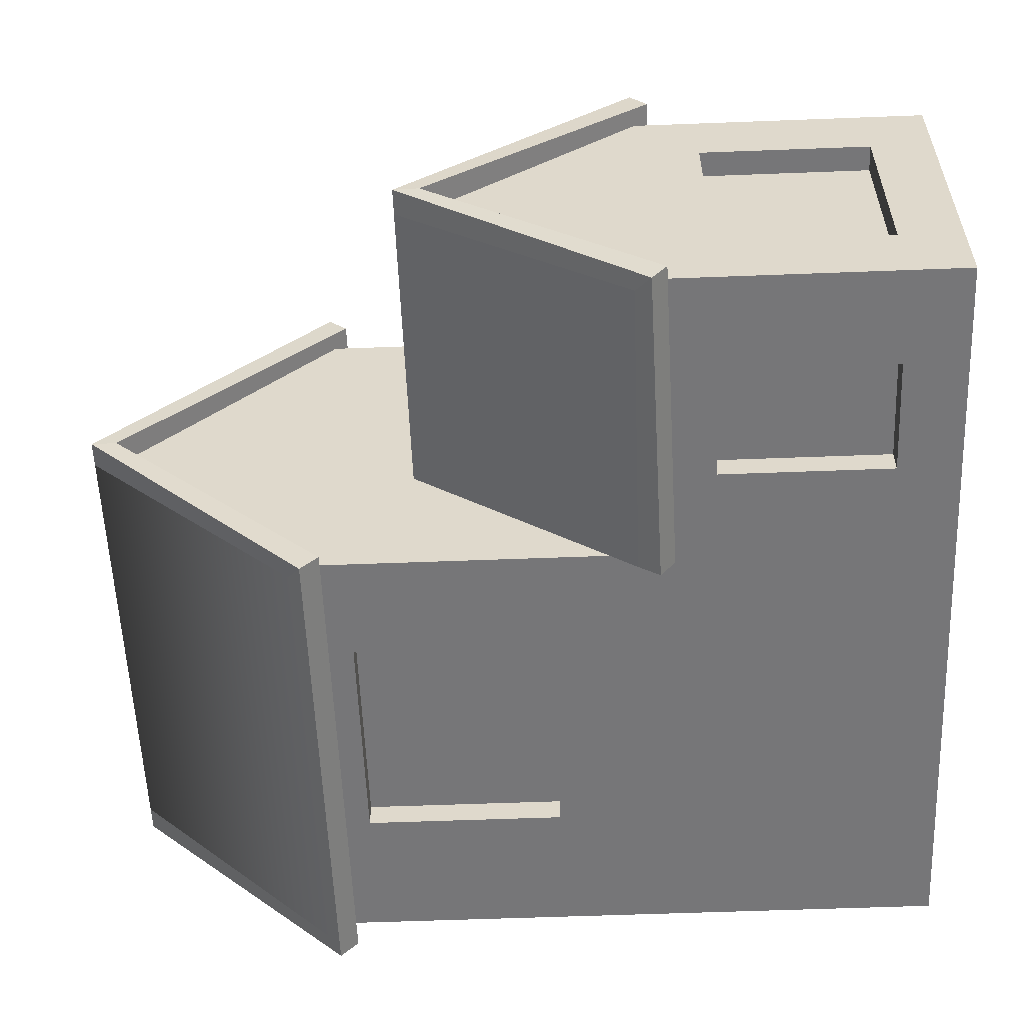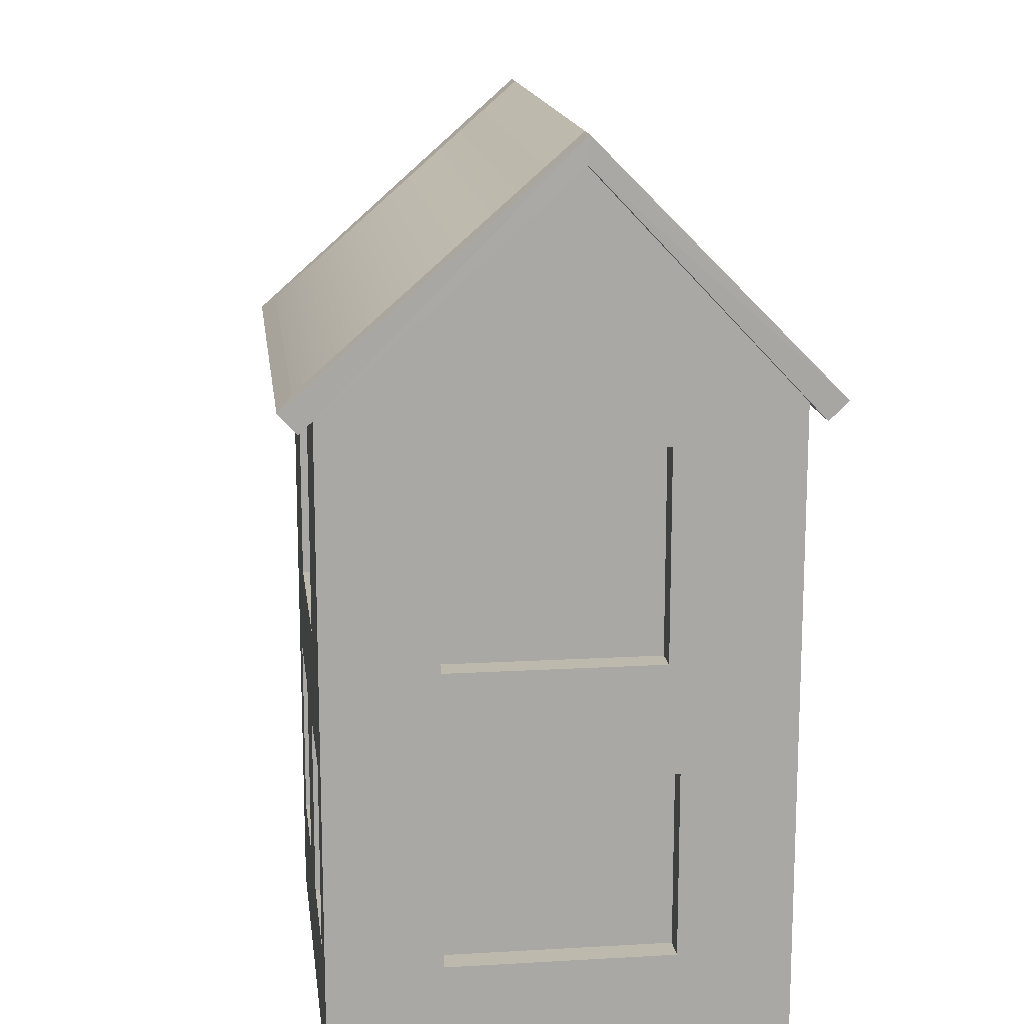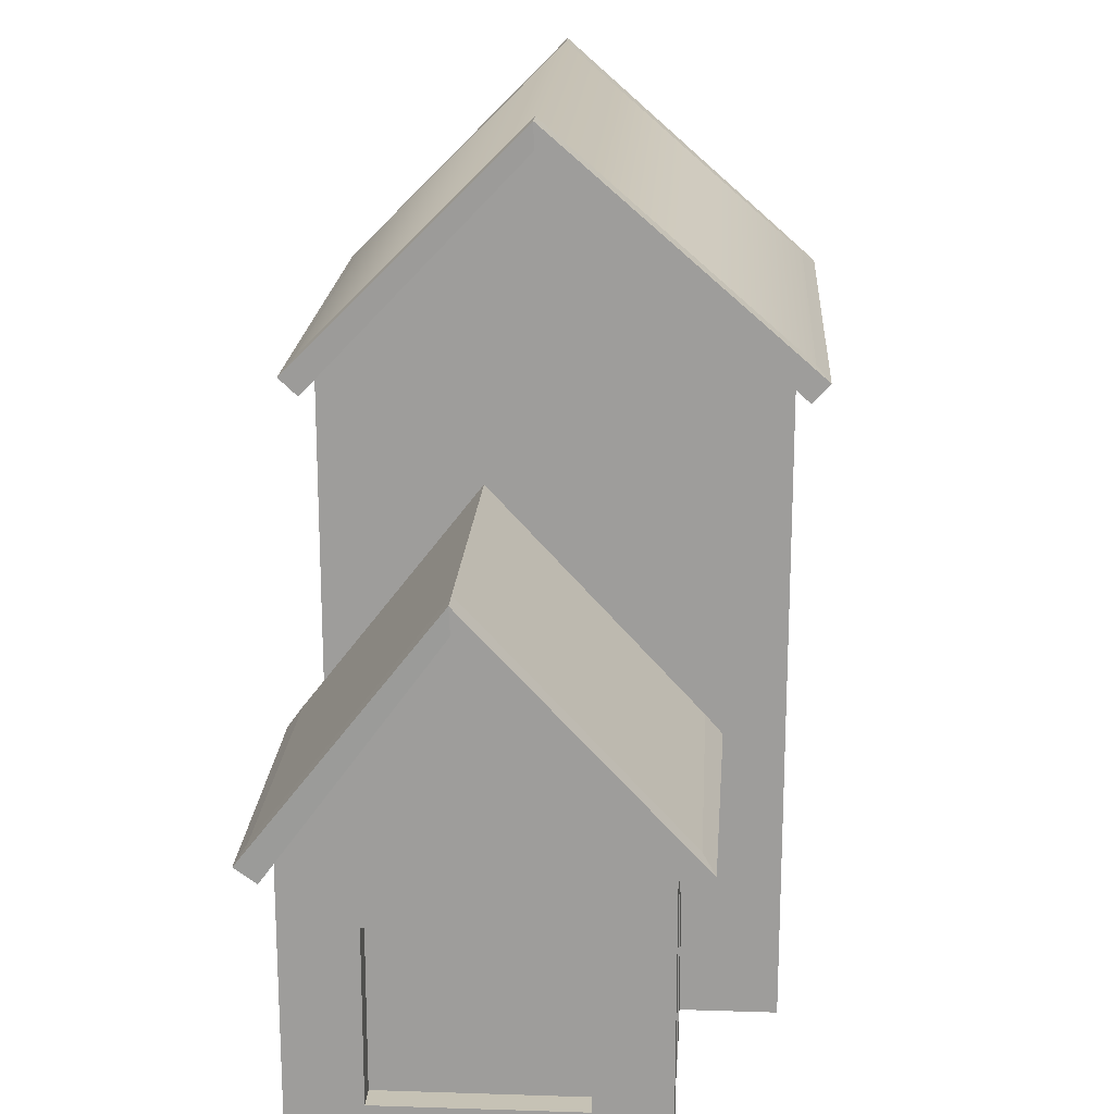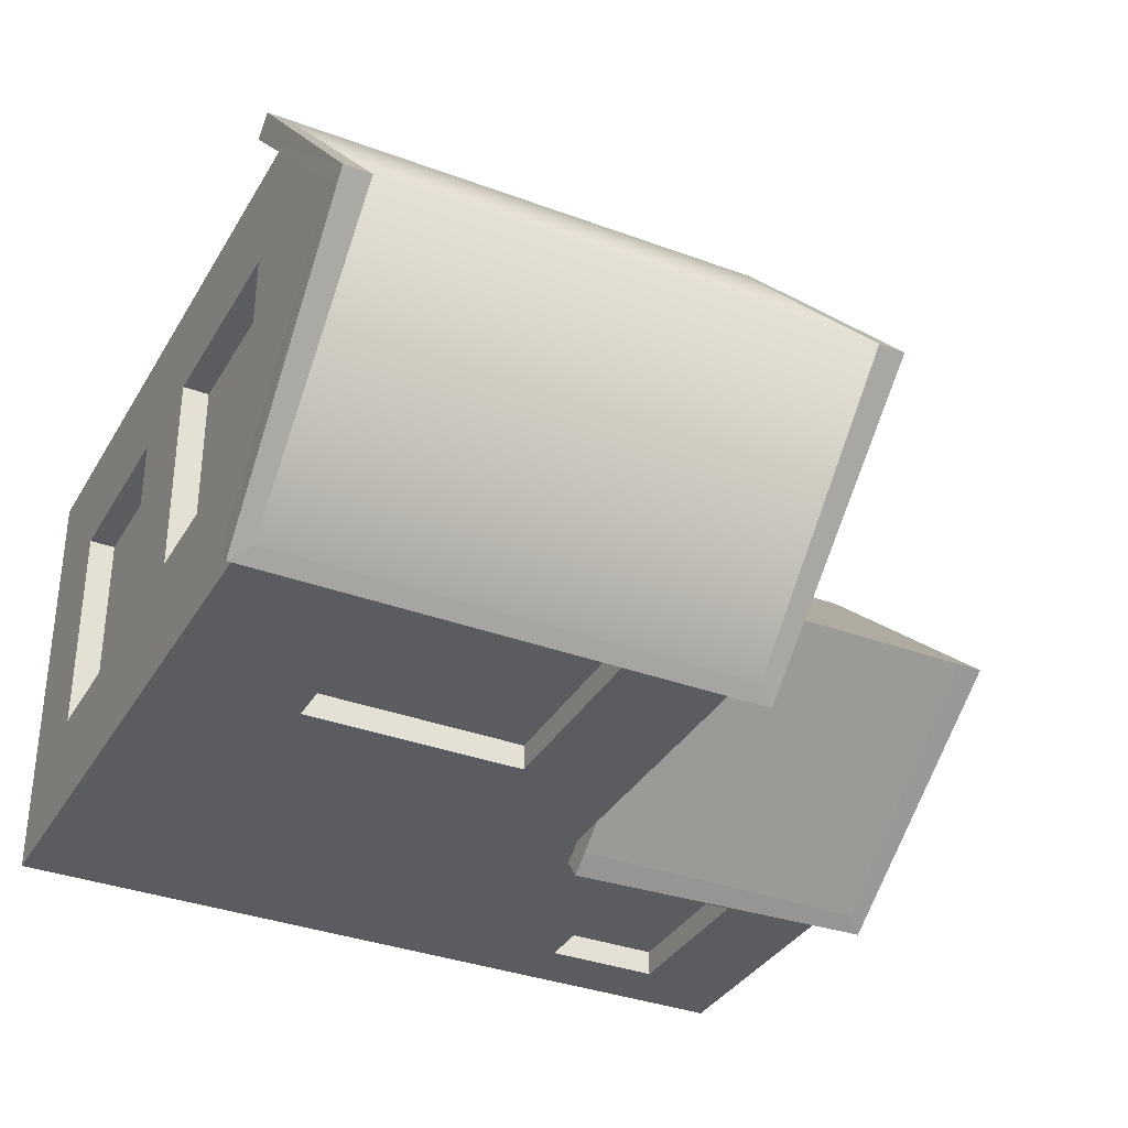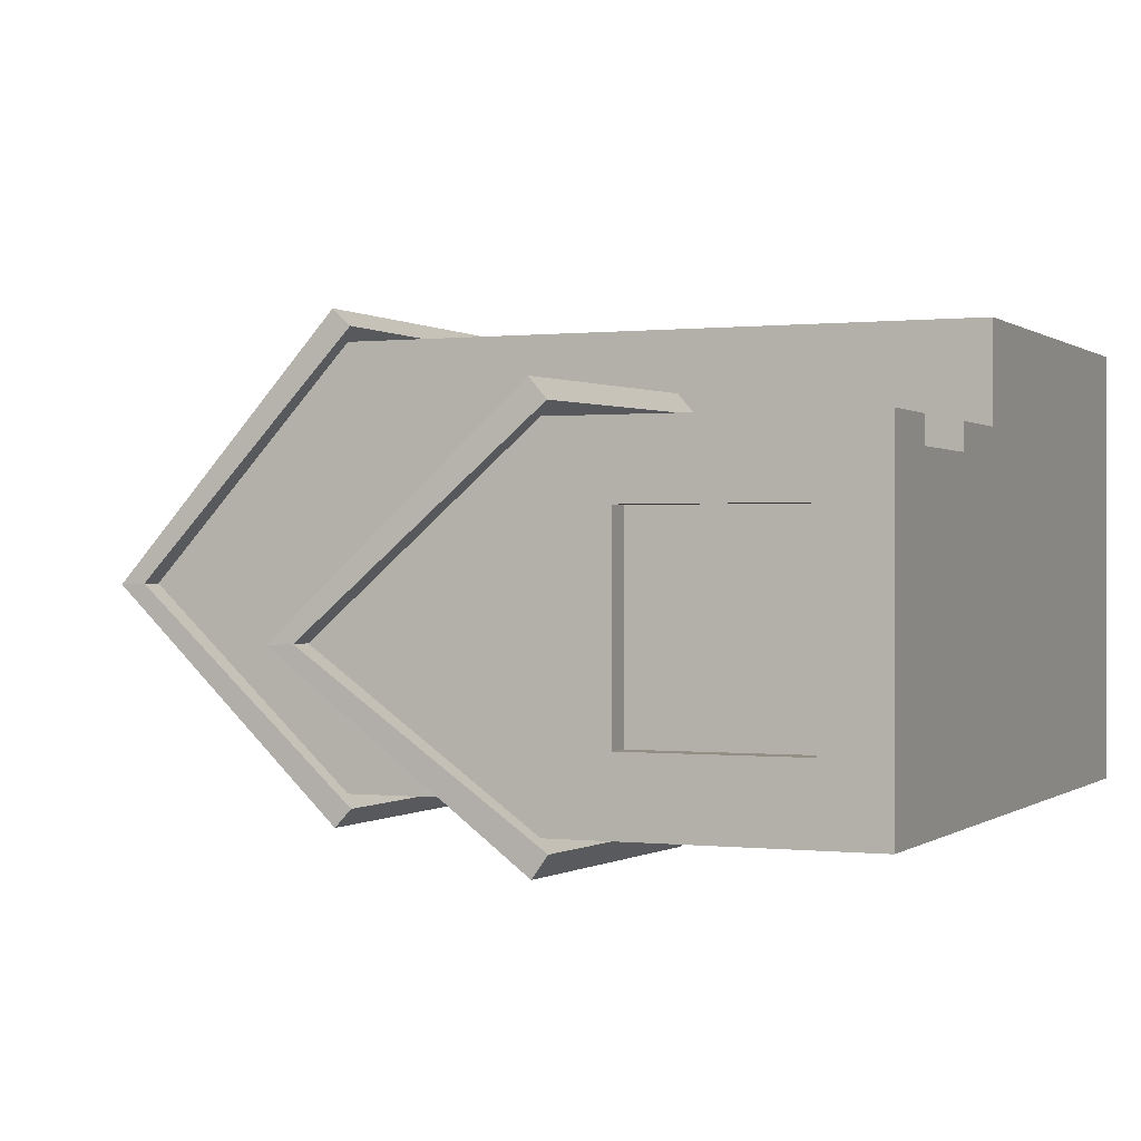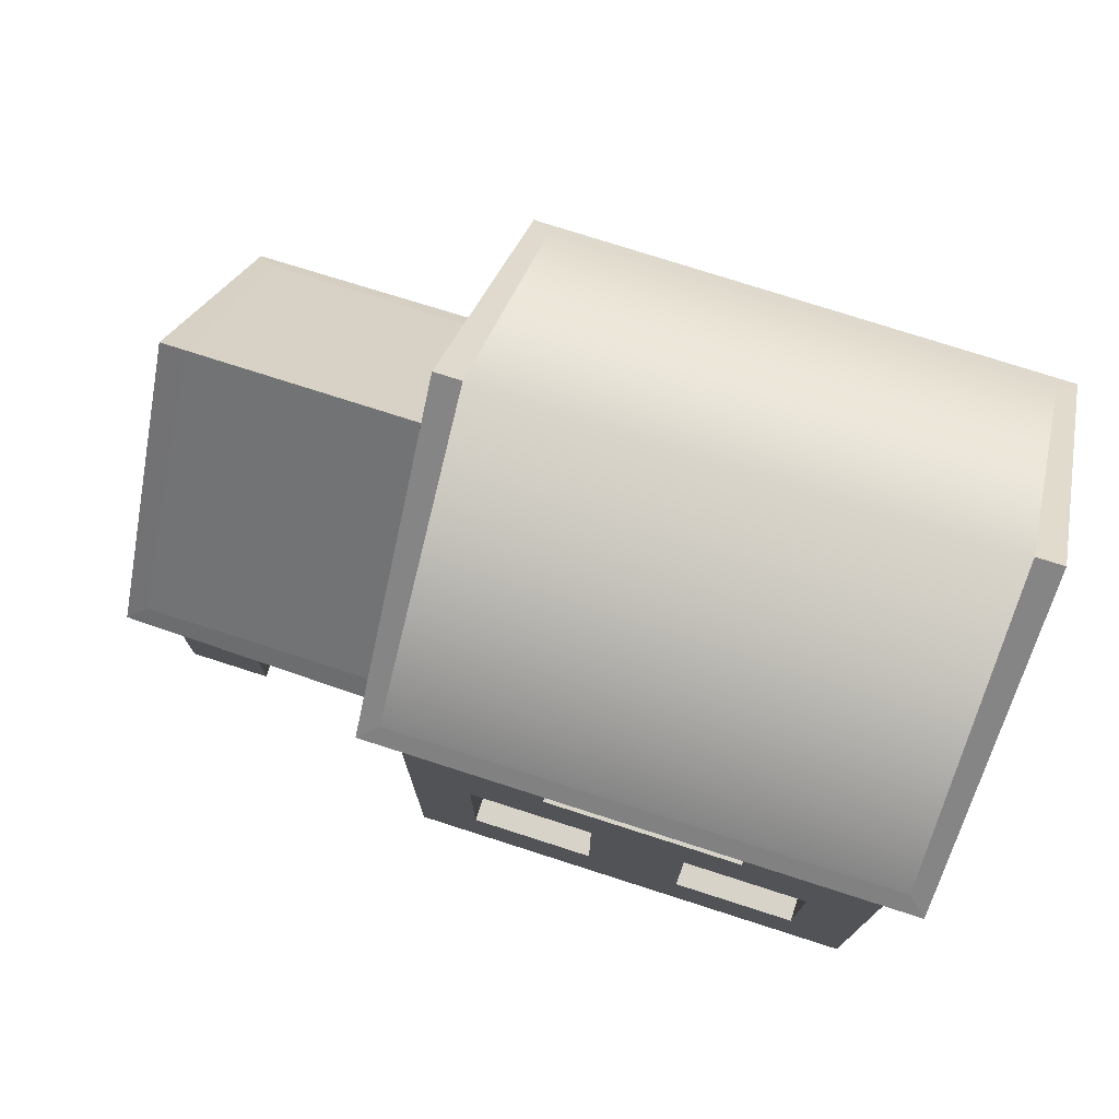
<metadata>
{"format":"obj","ext":"obj","renderer":"f3d","projection":"perspective","resolution":1024,"background":"white","views":[{"elev":-56.9,"azim":-87.7,"up":"+Z"},{"elev":15.2,"azim":82.9,"up":"+Y"},{"elev":18.9,"azim":-86.5,"up":"+Y"},{"elev":-34.7,"azim":153.5,"up":"+Z"},{"elev":0.1,"azim":-66.6,"up":"+Z"},{"elev":76.2,"azim":17.8,"up":"+Y"}]}
</metadata>
<code>
v  -30 0 10.49
v  -30 0 -40
v  40 0 -40
v  -30 0 24.6
v  40 0 24.6
v  -2 43.01 24.6
v  -2 16.41 24.6
v  12.22 16.41 24.6
v  12.22 43.01 24.6
v  -30 9.21 -40
v  -30 34.56 -40
v  -30 43.77 -40
v  -30 49.22 -40
v  40 49.22 -40
v  40 43.01 -40
v  40 16.41 -40
v  -30 49.22 24.6
v  -30 43.77 10.49
v  -30 43.01 24.6
v  -30 16.41 24.6
v  -62.14 43.77 10.49
v  -62.14 32.91 10.49
v  -44.41 32.91 10.49
v  -44.41 43.77 10.49
v  40 93.89 -40
v  40 125.5 -10
v  40 93.89 24.6
v  -30 84.49 -26.41
v  -30 58.62 -26.41
v  -30 58.62 11.01
v  -30 84.49 11.01
v  -74.67 9.21 10.49
v  -74.67 0 10.49
v  -62.14 0 10.49
v  -74.67 34.56 10.49
v  -74.67 43.77 10.49
v  -44.41 0 10.49
v  40 49.22 24.6
v  -20.62 43.01 24.6
v  30.84 43.01 24.6
v  40 43.01 24.6
v  40 16.41 24.6
v  30.84 16.41 24.6
v  -20.62 16.41 24.6
v  40 43.01 8.451
v  40 43.01 -7.699
v  40 43.01 -23.85
v  40 16.41 -23.85
v  40 16.41 -7.699
v  40 16.41 8.451
v  42.76 93.6 24.91
v  42.76 93.59 24.93
v  -30 93.89 24.6
v  -30 88.43 24.6
v  -9.27 88.43 24.6
v  19.96 88.43 24.6
v  40 88.43 24.6
v  40 58.62 24.6
v  19.96 58.62 24.6
v  -9.27 58.62 24.6
v  -30 58.62 24.6
v  -30 93.89 -40
v  40 88.43 -40
v  19.08 88.43 -40
v  -14.13 88.43 -40
v  -30 88.43 -40
v  -30 58.62 -40
v  -14.13 58.62 -40
v  19.08 58.62 -40
v  40 58.62 -40
v  -30 125.5 -10
v  40 58.62 -22.01
v  40 58.62 8.541
v  40 88.43 8.541
v  40 88.43 -22.01
v  -74.67 75.42 -17.06
v  -74.67 43.77 -40
v  -74.67 34.56 -40
v  -74.67 34.56 -29.38
v  -74.67 34.56 -0.1337
v  -74.67 0 -40
v  -74.67 9.21 -0.1337
v  -74.67 9.21 -29.38
v  -74.67 9.21 -40
v  -60.21 9.21 -40
v  -43.29 9.21 -40
v  -43.29 34.56 -40
v  -60.21 34.56 -40
v  36.16 43.01 8.451
v  36.16 43.01 -7.699
v  36.16 43.01 -23.85
v  36.16 16.41 8.451
v  36.16 16.41 -23.85
v  36.16 16.41 -7.699
v  -70.83 34.56 -29.38
v  -70.83 34.56 -0.1337
v  -70.83 9.21 -29.38
v  -70.83 9.21 -0.1337
v  -60.21 9.21 -36.16
v  -43.29 9.21 -36.16
v  -60.21 34.56 -36.16
v  -43.29 34.56 -36.16
v  -9.27 88.43 20.77
v  19.96 88.43 20.77
v  -9.27 58.62 20.77
v  19.96 58.62 20.77
v  19.08 88.43 -36.16
v  -14.13 88.43 -36.16
v  19.08 58.62 -36.16
v  -14.13 58.62 -36.16
v  -44.41 32.91 6.655
v  -44.41 0 6.655
v  -62.14 32.91 6.655
v  -62.14 0 6.655
v  -20.62 43.01 20.77
v  -2 43.01 20.77
v  -20.62 16.41 20.77
v  -2 16.41 20.77
v  12.22 43.01 20.77
v  30.84 43.01 20.77
v  12.22 16.41 20.77
v  30.84 16.41 20.77
v  36.16 58.62 -22.01
v  36.16 58.62 8.541
v  36.16 88.43 -22.01
v  36.16 88.43 8.541
v  40 96.72 27.19
v  40 129.4 -10.14
v  -30 129.4 -10.14
v  -30 96.72 27.19
v  -30 79.26 -17.23
v  -74.67 79.26 -17.23
v  -74.67 46.29 13.38
v  -30 46.29 13.38
v  40 96.53 -42.78
v  -30 96.53 -42.78
v  -30 46.02 -43.11
v  -74.67 46.02 -43.11
v  -32.71 92.06 26.6
v  42.71 92.06 26.6
v  42.69 94.87 29.21
v  -32.69 94.87 29.21
v  43.84 125.5 -10
v  43.84 129.4 -10.14
v  42.77 93.61 -40.26
v  42.71 91.92 -41.87
v  42.69 94.54 -44.66
v  -32.71 91.92 -41.87
v  -32.69 94.54 -44.66
v  -33.84 125.5 -10
v  -33.84 129.4 -10.14
v  -30 75.42 -17.06
v  -30 40.66 -42.25
v  -77.38 41.57 -41.59
v  -77.35 43.8 -44.72
v  -30 42.92 -45.36
v  -78.51 75.42 -17.06
v  -78.51 79.26 -17.23
v  -77.38 41.72 12.27
v  -77.36 44.22 15.18
v  -30 40.88 13.01
v  -30 43.39 15.9
g Box001
f 1 2 3 4
f 4 3 5
f 6 7 8 9
f 3 2 10 11
f 3 11 12 13
f 13 14 15 16
f 3 13 16
f 17 13 12 18
f 19 17 18 20
f 4 20 18 1
f 21 22 23 24
f 25 26 27
f 28 29 30 31
f 32 33 34 35
f 36 35 34 22
f 21 36 22
f 1 18 24 23
f 37 1 23
f 38 17 19 39
f 38 39 6 9
f 38 9 40 41
f 4 5 42 43
f 4 43 8 7
f 4 7 44 20
f 14 38 41 45
f 14 45 46 47
f 15 14 47
f 5 3 16 48
f 5 48 49 50
f 42 5 50
f 19 20 44 39
f 42 41 40 43
f 41 42 50 45
f 16 15 47 48
f 27 51 52
f 27 53 54 55
f 27 55 56 57
f 17 38 58 59
f 17 59 60 61
f 62 25 63 64
f 62 64 65 66
f 14 13 67 68
f 14 68 69 70
f 71 62 66 53
f 53 66 28 31
f 54 53 31
f 13 17 61 30
f 13 30 29 67
f 38 14 70 72
f 38 72 73 58
f 25 27 57 74
f 25 74 75 63
f 54 61 60 55
f 58 57 56 59
f 63 70 69 64
f 67 66 65 68
f 66 67 29 28
f 61 54 31 30
f 70 63 75 72
f 57 58 73 74
f 76 77 78 36
f 36 78 79 80
f 35 36 80
f 81 33 32 82
f 81 82 83 84
f 2 81 84 85
f 2 85 86 10
f 77 12 11 87
f 77 87 88 78
f 78 84 83 79
f 32 35 80 82
f 84 78 88 85
f 11 10 86 87
f 46 45 89 90
f 47 46 90 91
f 45 50 92 89
f 49 48 93 94
f 50 49 94 92
f 48 47 91 93
f 80 79 95 96
f 79 83 97 95
f 83 82 98 97
f 82 80 96 98
f 86 85 99 100
f 85 88 101 99
f 88 87 102 101
f 87 86 100 102
f 56 55 103 104
f 55 60 105 103
f 60 59 106 105
f 59 56 104 106
f 65 64 107 108
f 64 69 109 107
f 69 68 110 109
f 68 65 108 110
f 37 23 111 112
f 23 22 113 111
f 22 34 114 113
f 6 39 115 116
f 39 44 117 115
f 44 7 118 117
f 7 6 116 118
f 40 9 119 120
f 9 8 121 119
f 8 43 122 121
f 43 40 120 122
f 73 72 123 124
f 72 75 125 123
f 75 74 126 125
f 74 73 124 126
f 1 37 112 81
f 114 34 33 81
f 112 114 81
f 1 81 2
f 127 128 129 130
f 131 132 133 134
f 135 136 129 128
f 137 138 132 131
f 139 140 141 142
f 51 143 144 52
f 140 52 144 141
f 145 146 147 143
f 143 147 144
f 146 148 149 147
f 148 150 151 149
f 150 139 142 151
f 152 12 137 131
f 153 154 155 156
f 154 157 158 155
f 157 159 160 158
f 159 161 162 160
f 53 27 140 139
f 27 52 140
f 25 145 143 26
f 25 62 148 146
f 62 71 150 148
f 71 53 139 150
f 127 130 142 141
f 130 129 151 142
f 129 136 149 151
f 136 135 147 149
f 135 128 144 147
f 128 127 141 144
f 76 36 159 157
f 24 18 161 21
f 36 21 161 159
f 134 133 160 162
f 133 132 158 160
f 132 138 155 158
f 138 137 156 155
f 137 12 153 156
f 12 77 154 153
f 77 76 157 154
f 27 26 143 51
f 25 146 145
f 89 92 94 90
f 90 94 93 91
f 95 97 98 96
f 99 101 102 100
f 103 105 106 104
f 107 109 110 108
f 114 112 111 113
f 115 117 118 116
f 122 120 119 121
f 123 125 126 124

</code>
